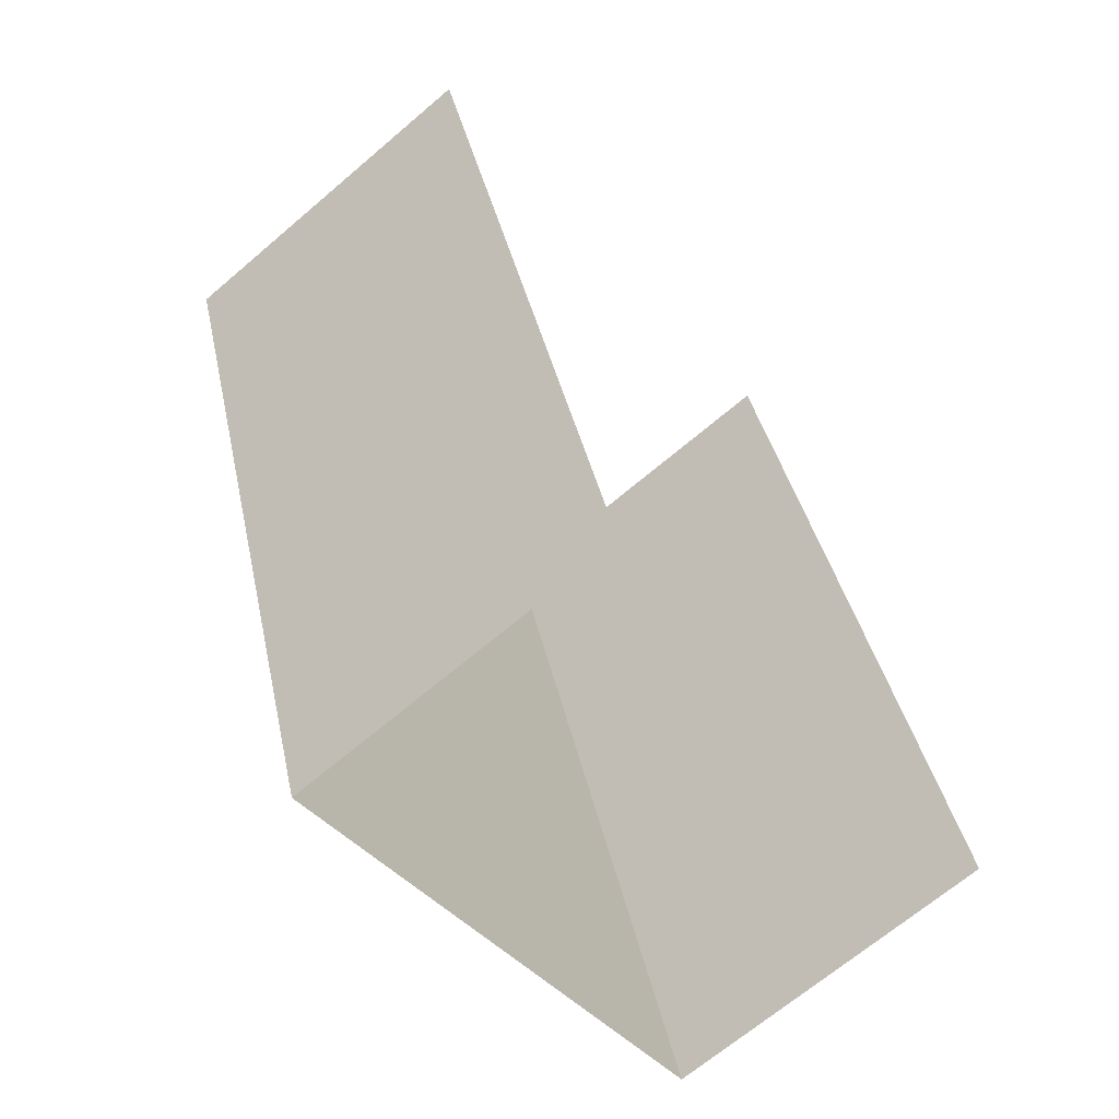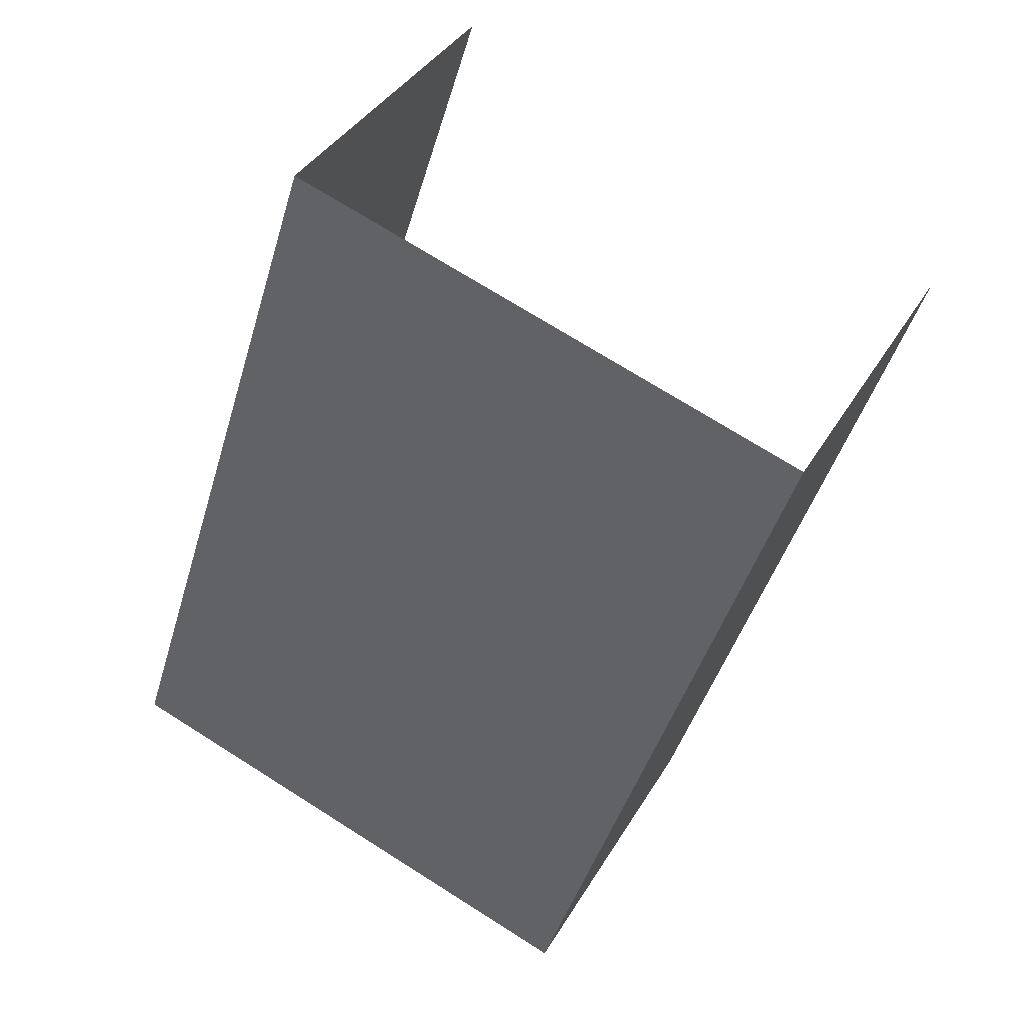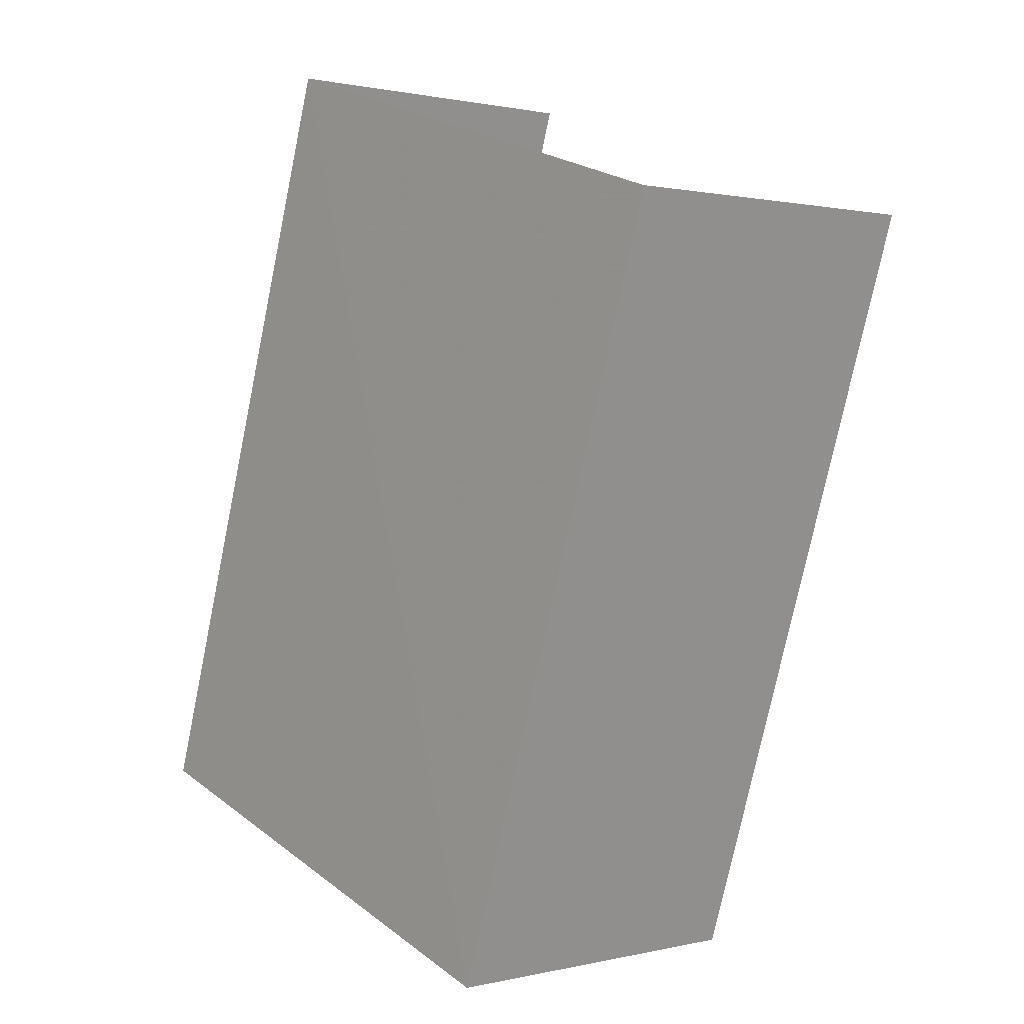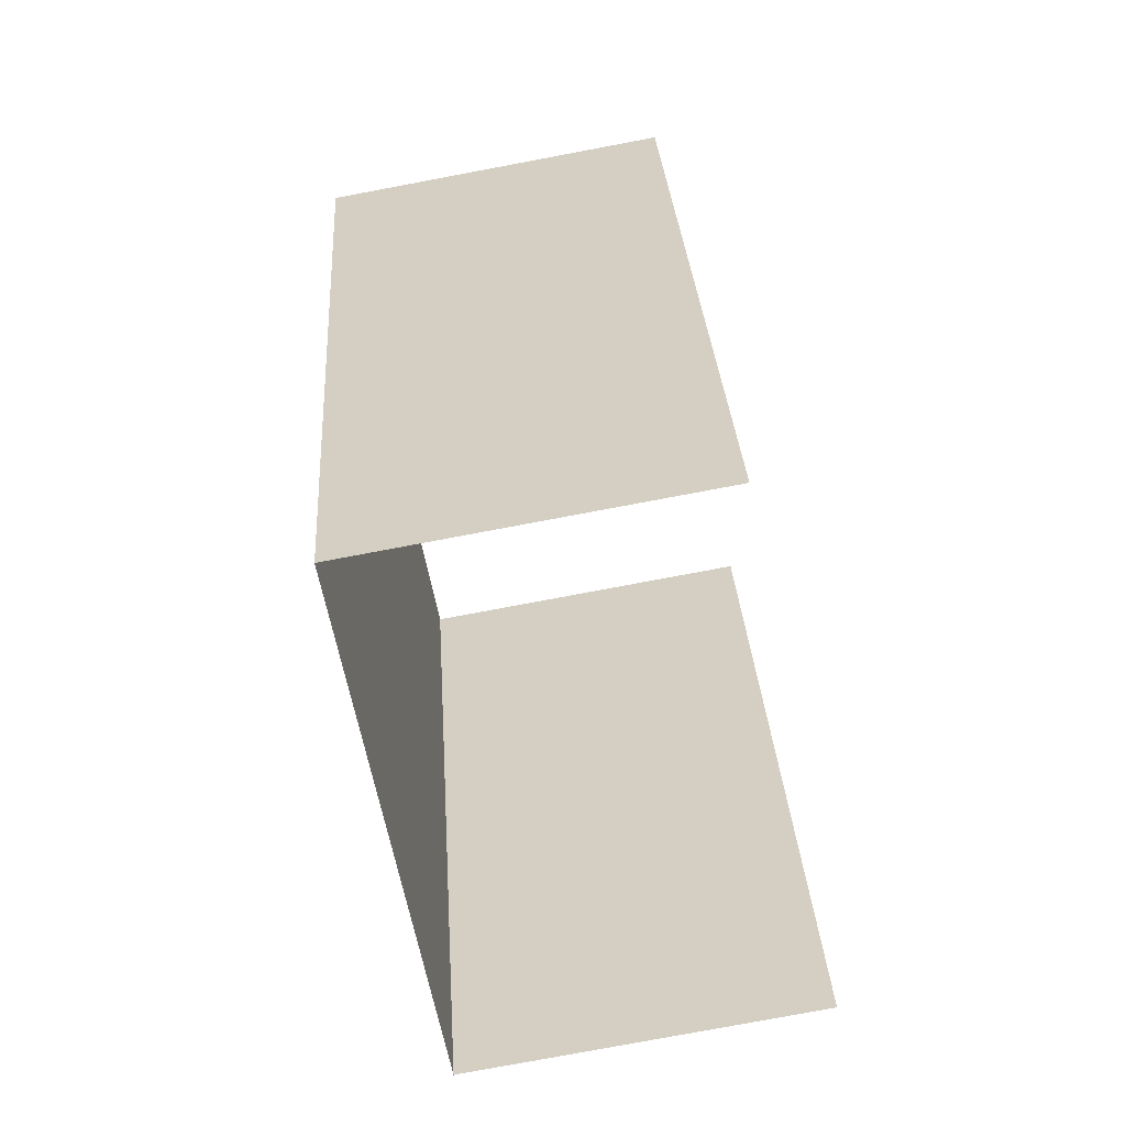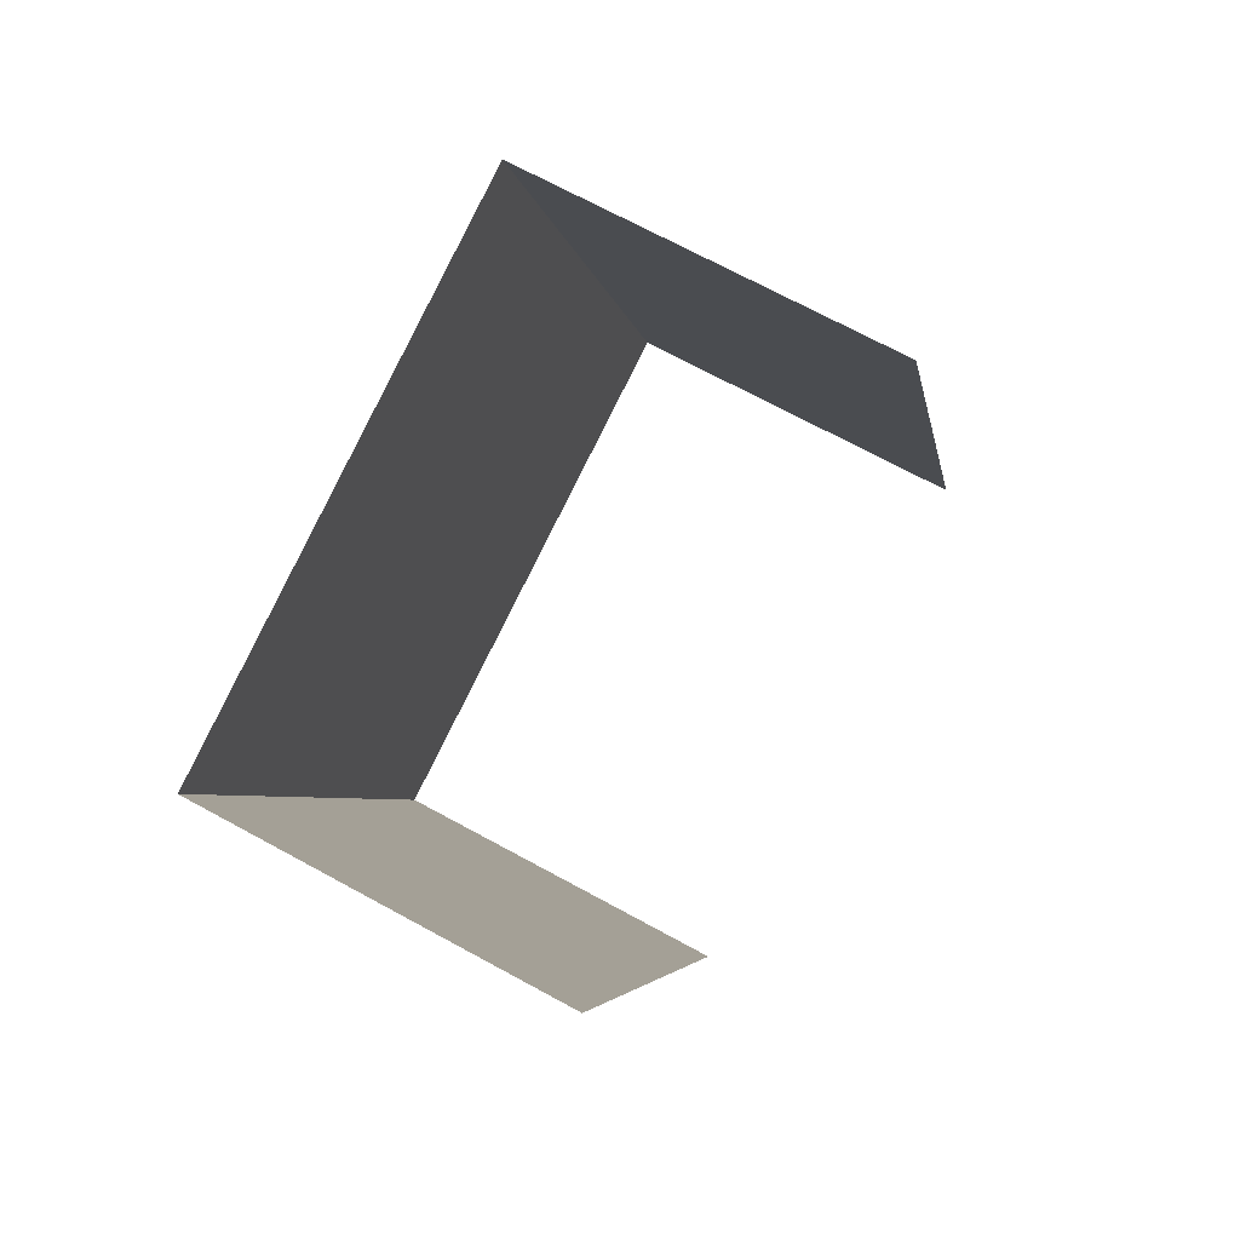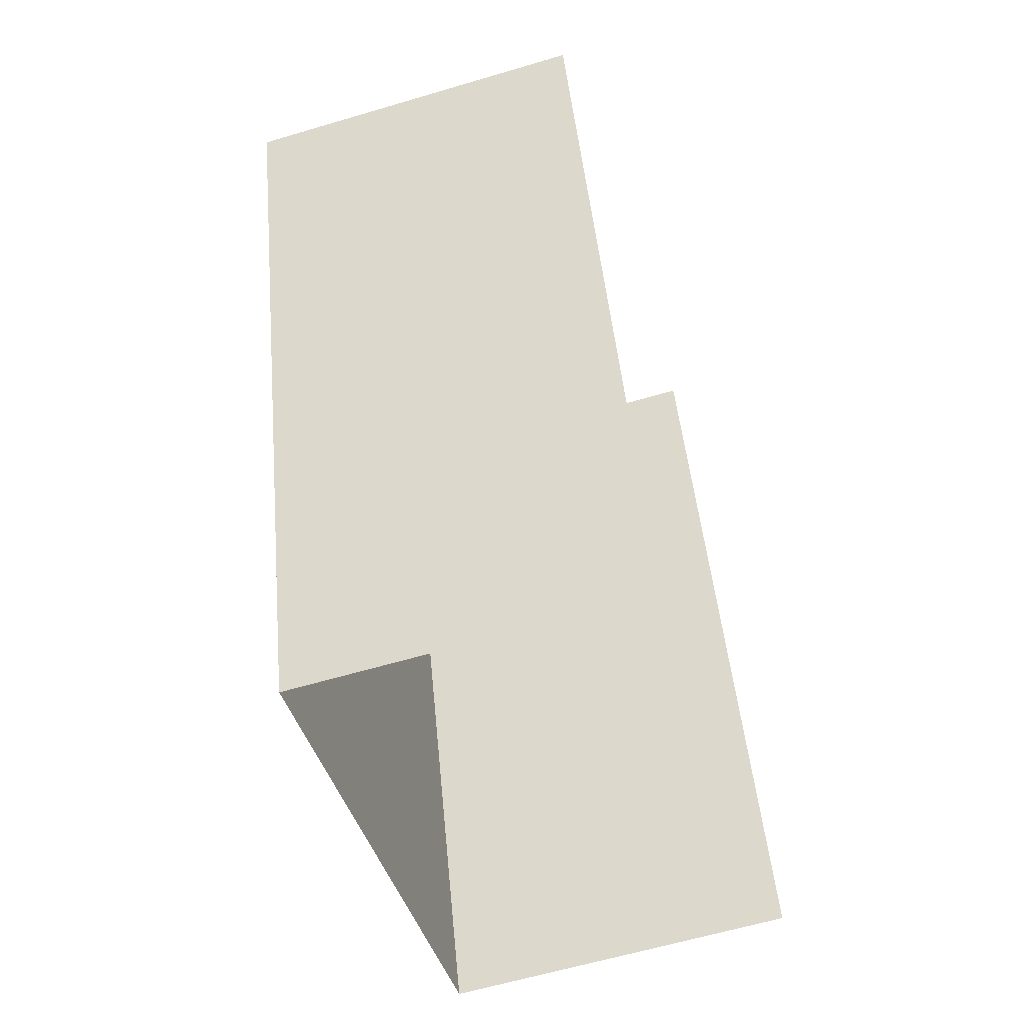
<metadata>
{"format":"obj","ext":"obj","renderer":"f3d","projection":"perspective","resolution":1024,"background":"white","views":[{"elev":-67.2,"azim":130.4,"up":"+Y"},{"elev":37.9,"azim":27.2,"up":"+Y"},{"elev":0.8,"azim":48.8,"up":"+Y"},{"elev":-78.4,"azim":101.1,"up":"+Y"},{"elev":70.0,"azim":118.5,"up":"+Y"},{"elev":-61.3,"azim":107.0,"up":"+Y"}]}
</metadata>
<code>
v -2.251e+05 -1.277e+05 13.91
v -2.251e+05 -1.277e+05 13.91
v -2.251e+05 -1.277e+05 13.91
v -2.251e+05 -1.277e+05 13.91
v -2.251e+05 -1.277e+05 16.61
v -2.251e+05 -1.277e+05 16.61
v -2.251e+05 -1.277e+05 16.61
v -2.251e+05 -1.277e+05 16.61
f 1 2 3
f 1 4 2
f 6 4 1
f 6 8 4
f 5 3 2
f 5 7 3
f 5 6 7
f 5 8 6
f 6 1 3
f 7 6 3
f 5 2 4
f 8 5 4

</code>
